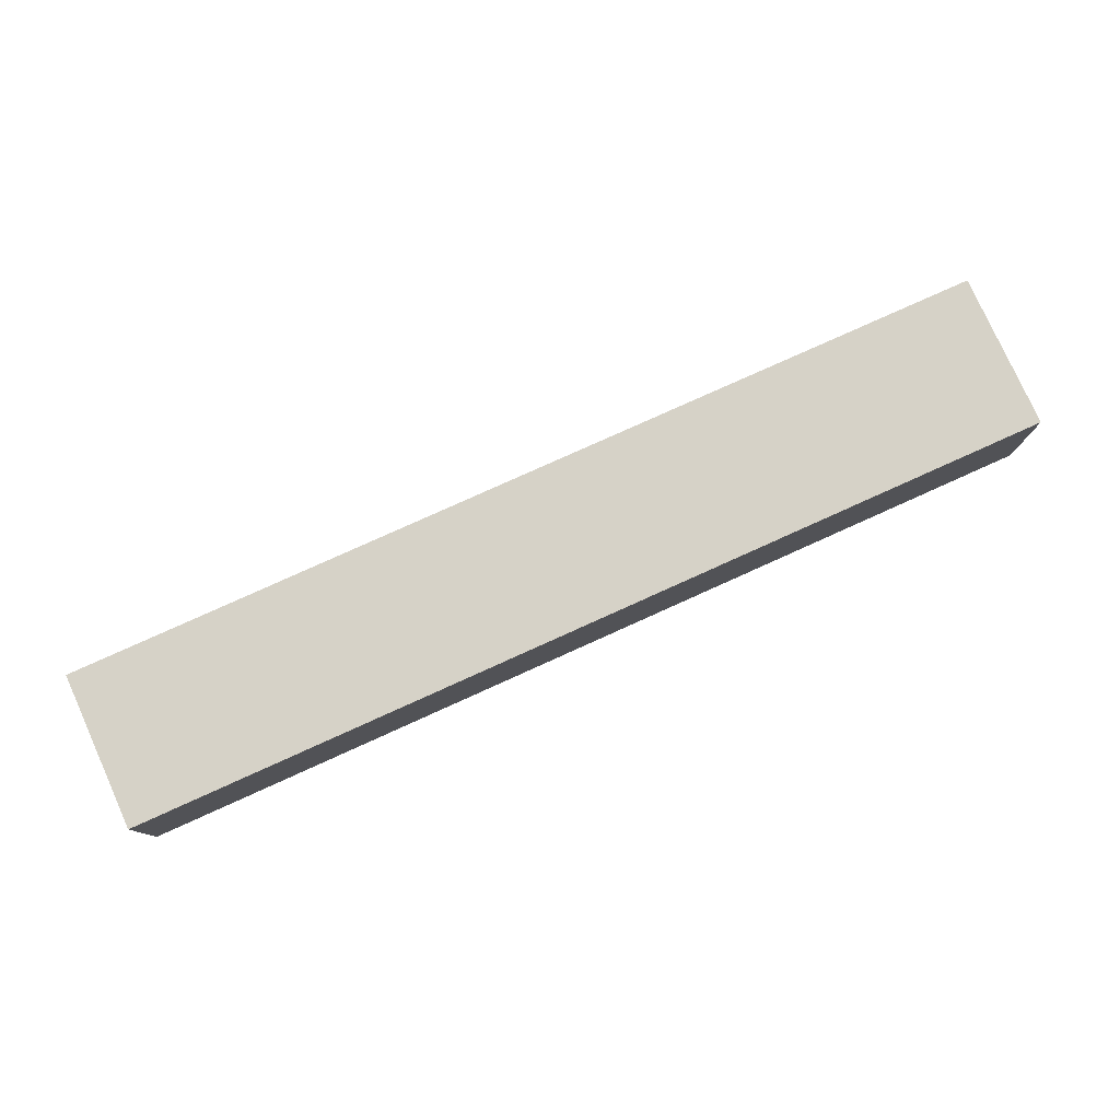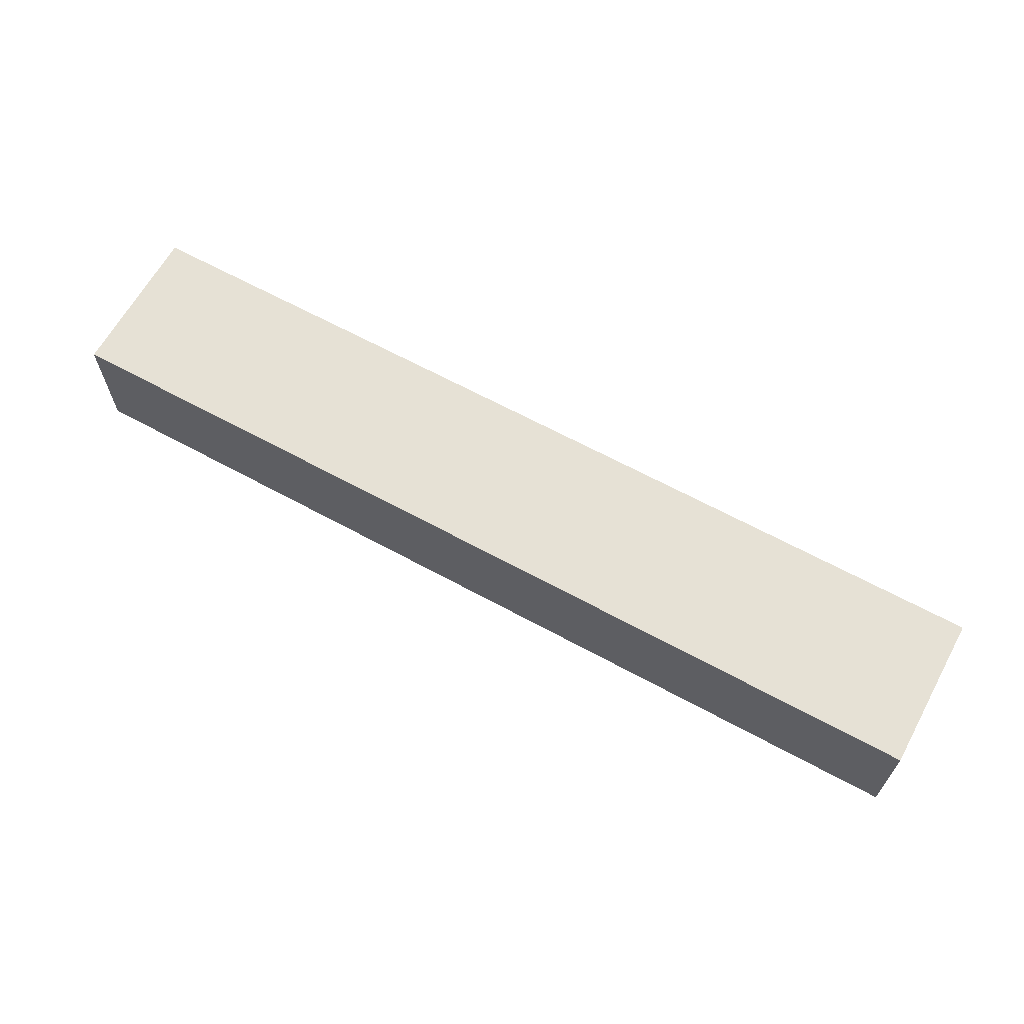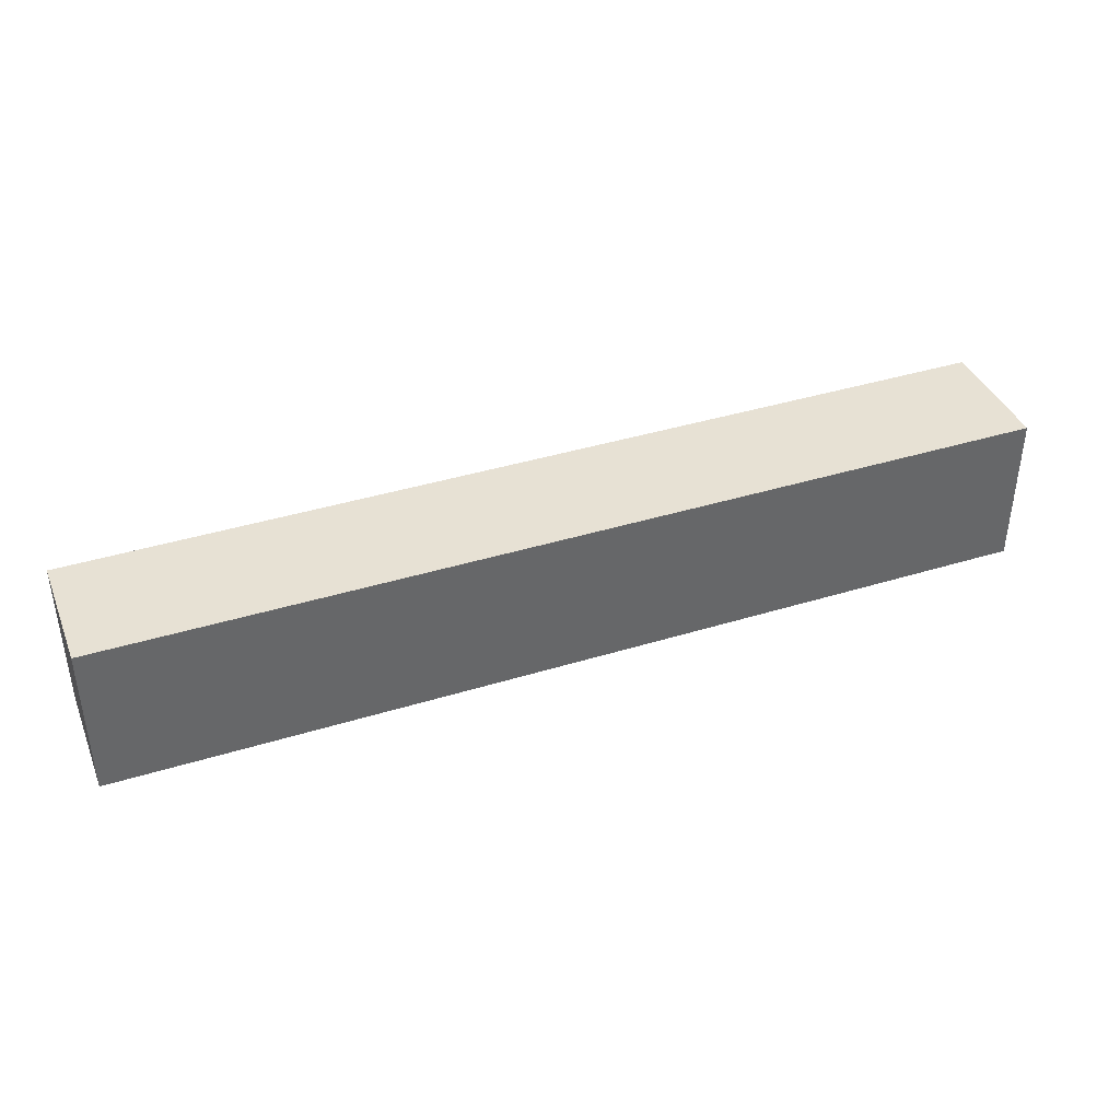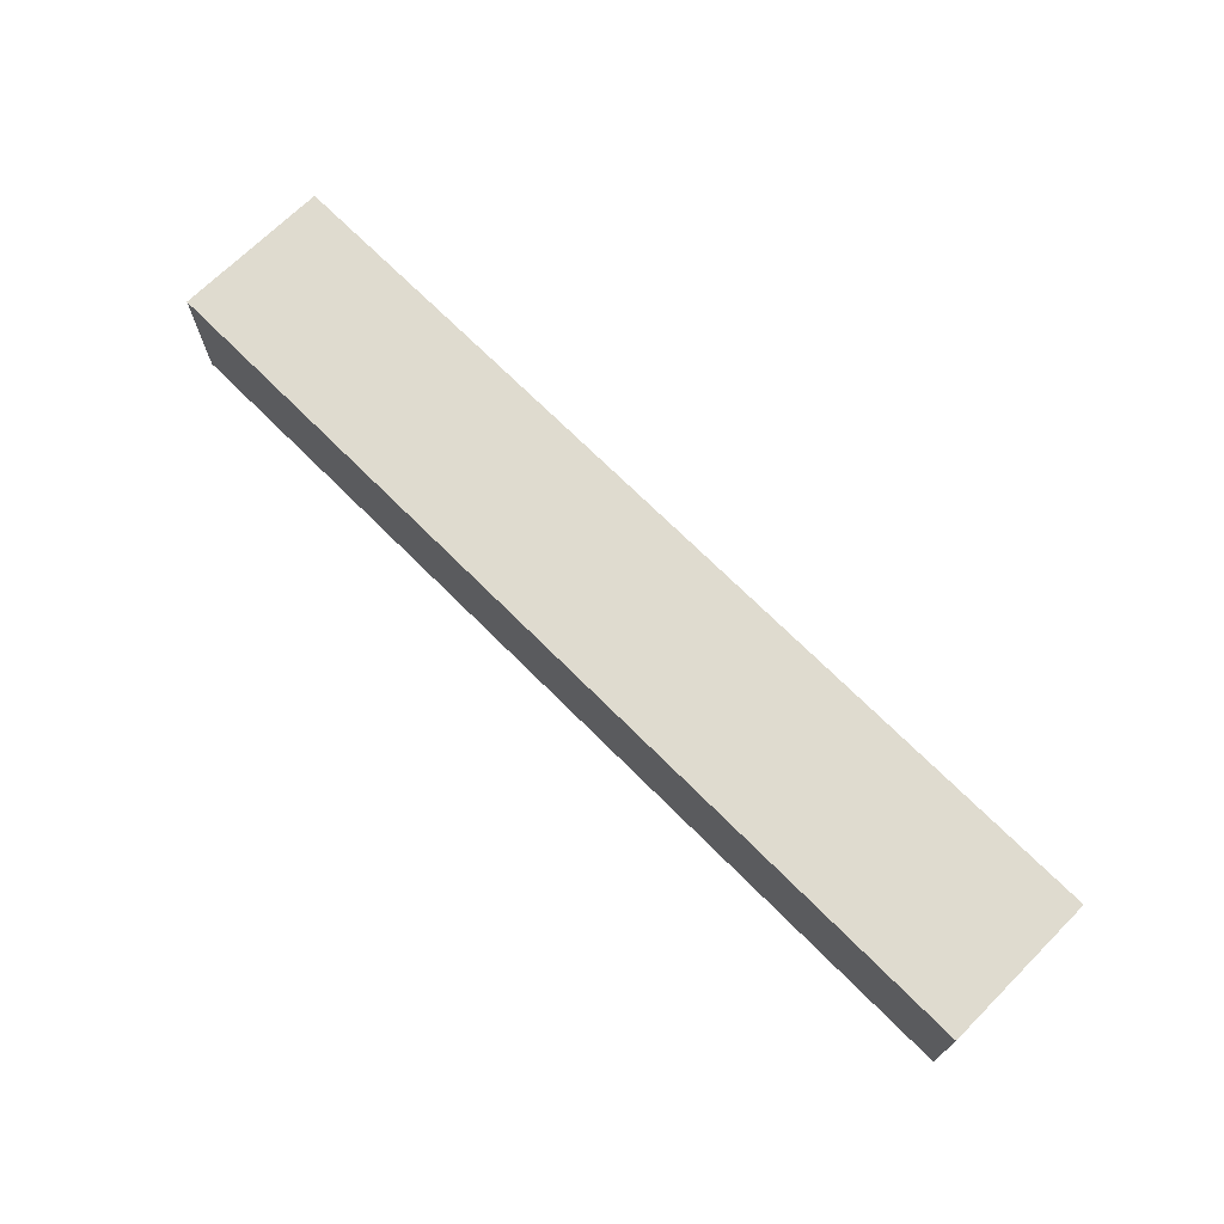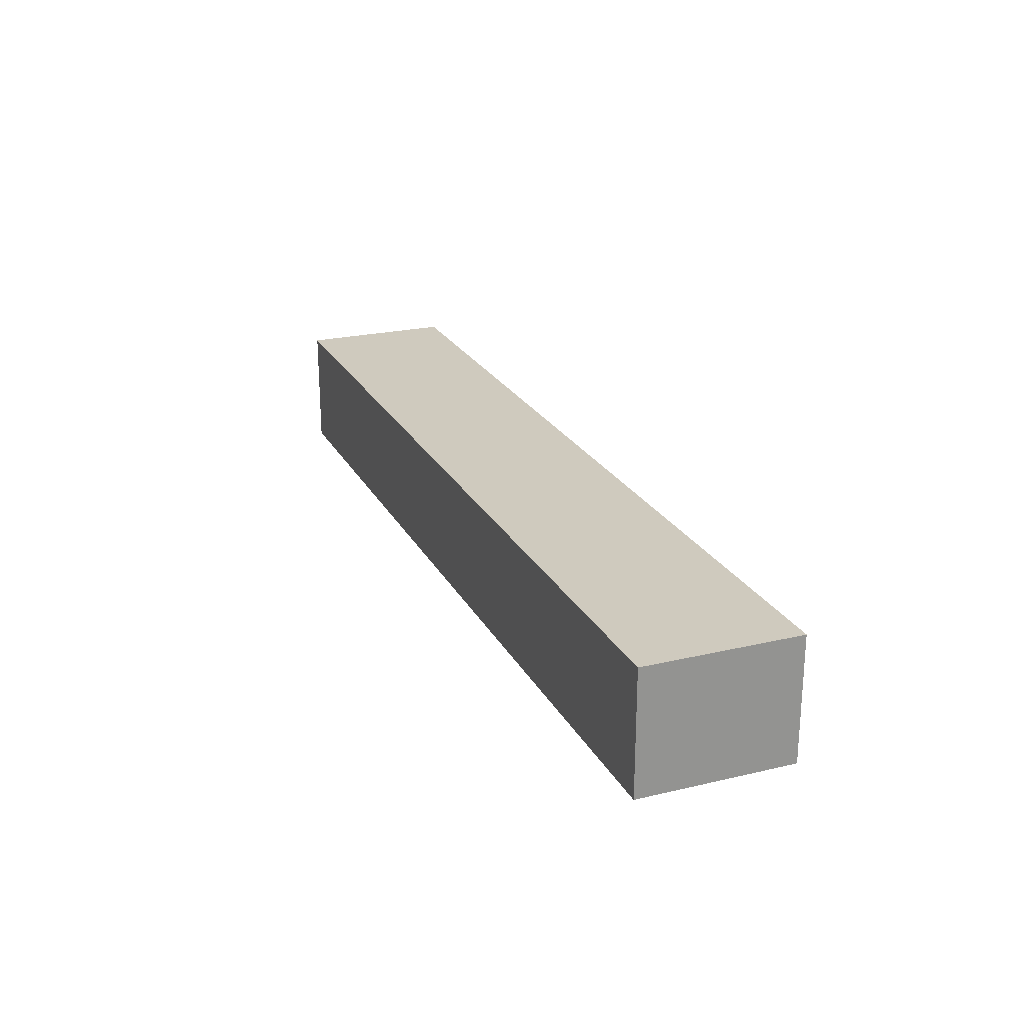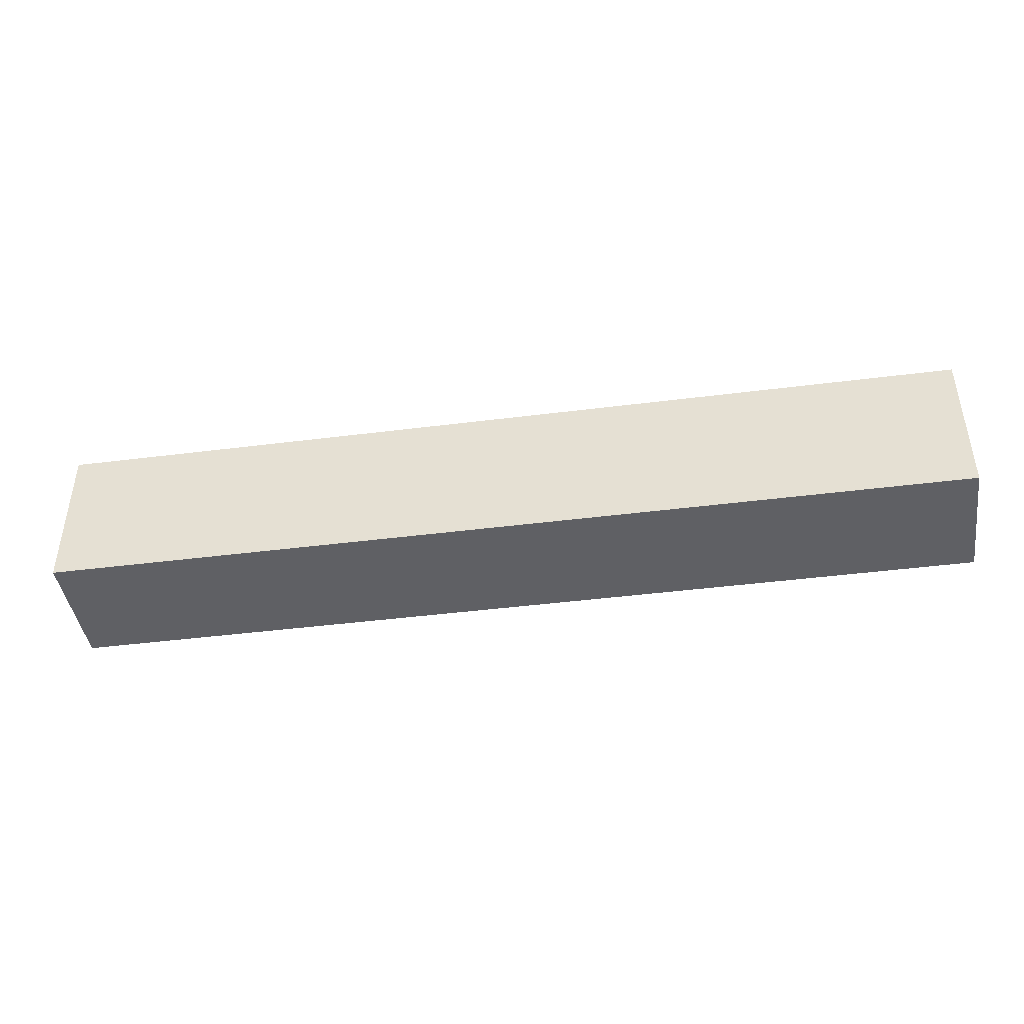
<metadata>
{"format":"obj","ext":"obj","renderer":"f3d","projection":"perspective","resolution":1024,"background":"white","views":[{"elev":78.6,"azim":155.7,"up":"+Y"},{"elev":64.5,"azim":-151.2,"up":"+Y"},{"elev":39.5,"azim":159.0,"up":"+Z"},{"elev":70.3,"azim":45.1,"up":"+Y"},{"elev":23.2,"azim":-111.8,"up":"+Y"},{"elev":-43.2,"azim":-171.4,"up":"+Z"}]}
</metadata>
<code>
o 41ce8cd7675204ea99182ba878cdad307693edbda4a024ab92ebb202832c72f
v 1350 80 -575
v 1050 80 -575
v 1050 120 -575
v 1350 120 -575
v 1350 80 -625
v 1350 120 -625
v 1050 80 -625
v 1050 120 -625
f 3 2 1
f 4 3 1
f 4 1 5
f 6 4 5
f 6 5 7
f 8 6 7
f 8 7 2
f 3 8 2
f 1 2 5
f 2 7 5
f 6 3 4
f 6 8 3

</code>
